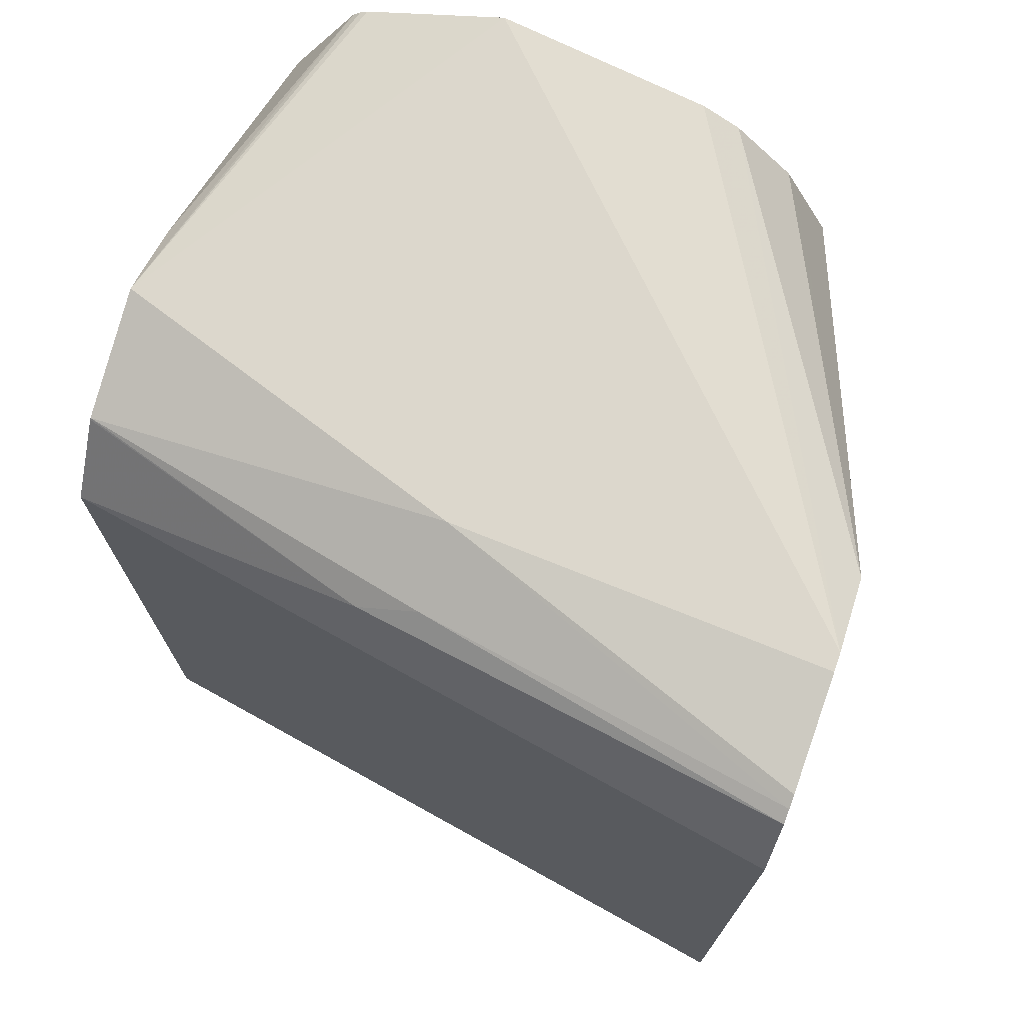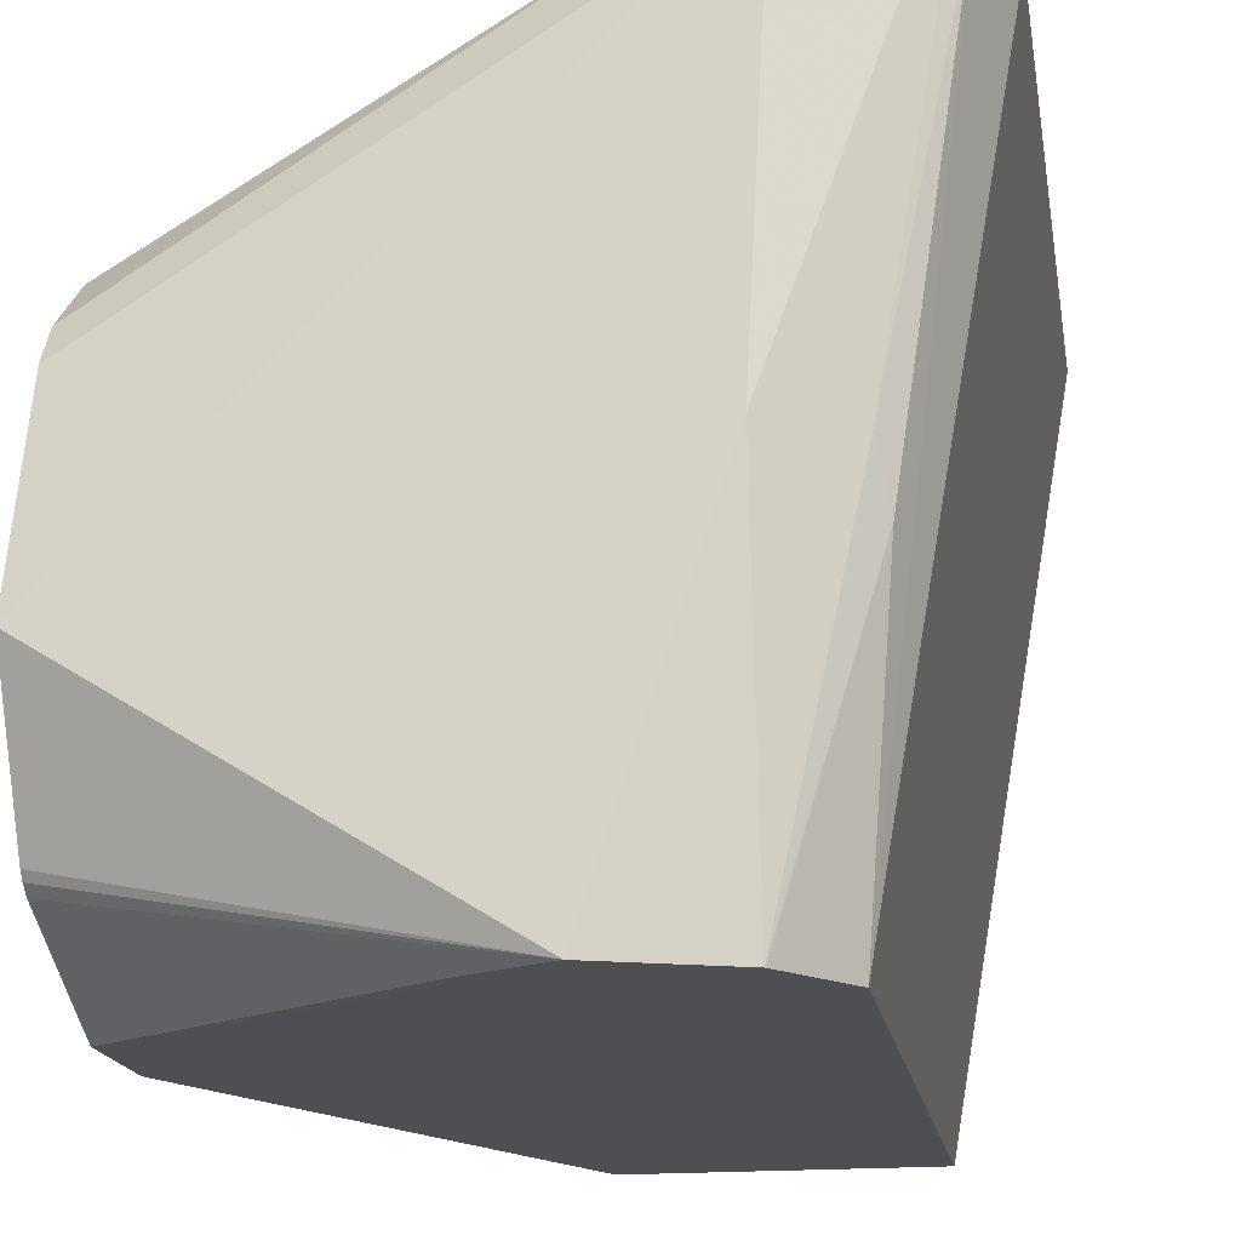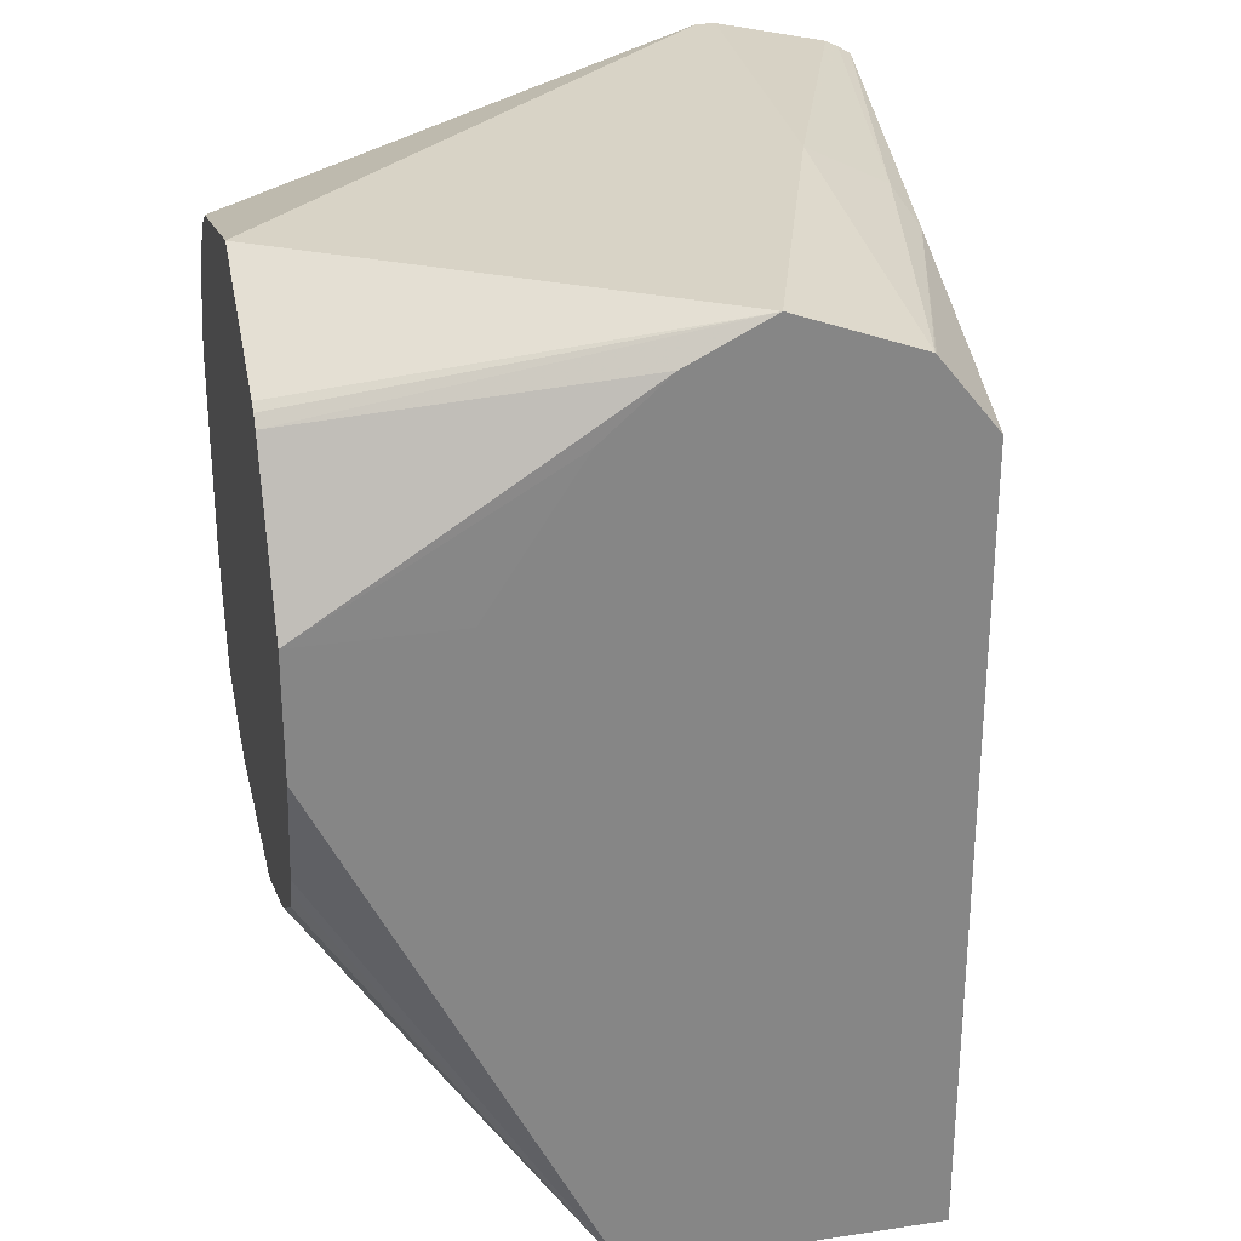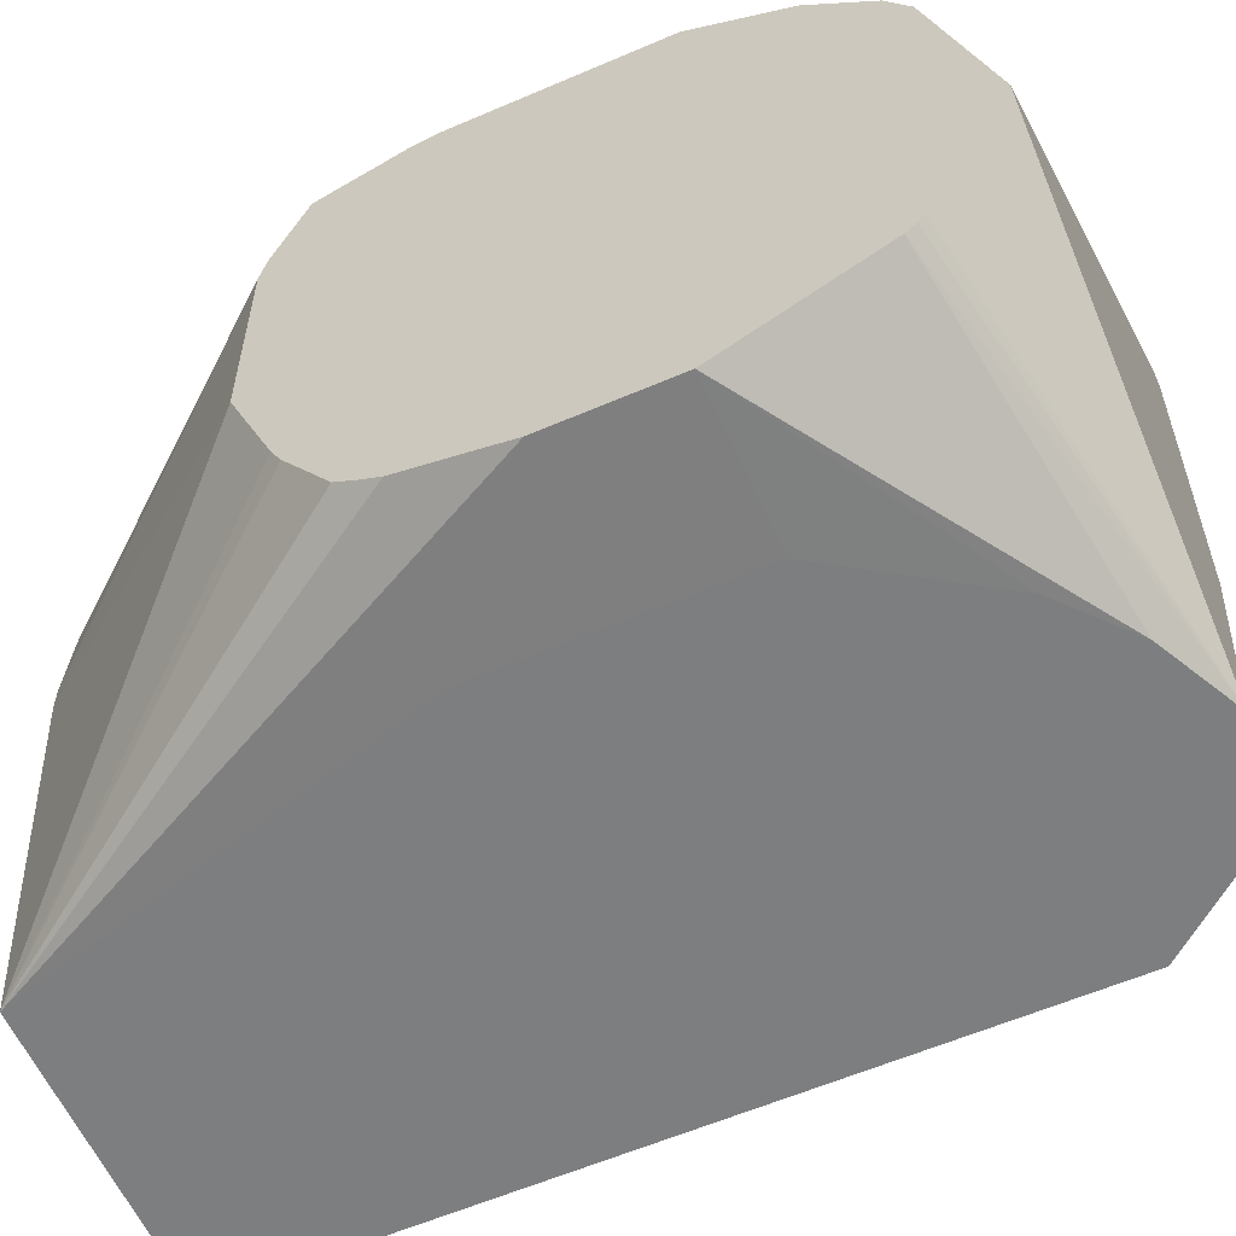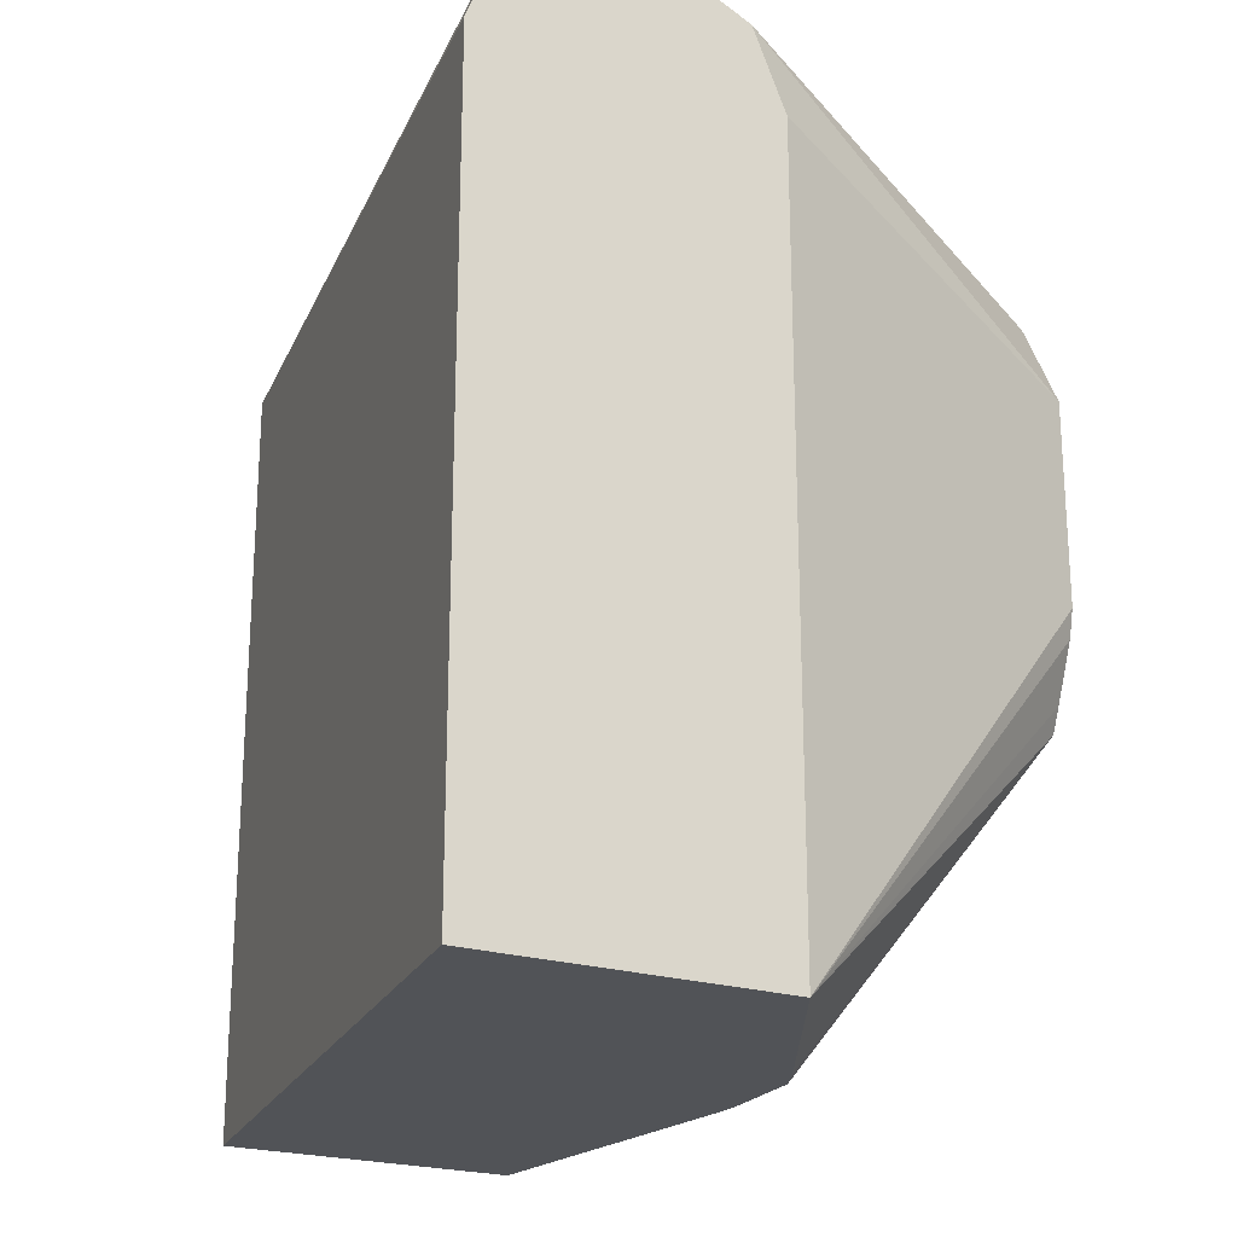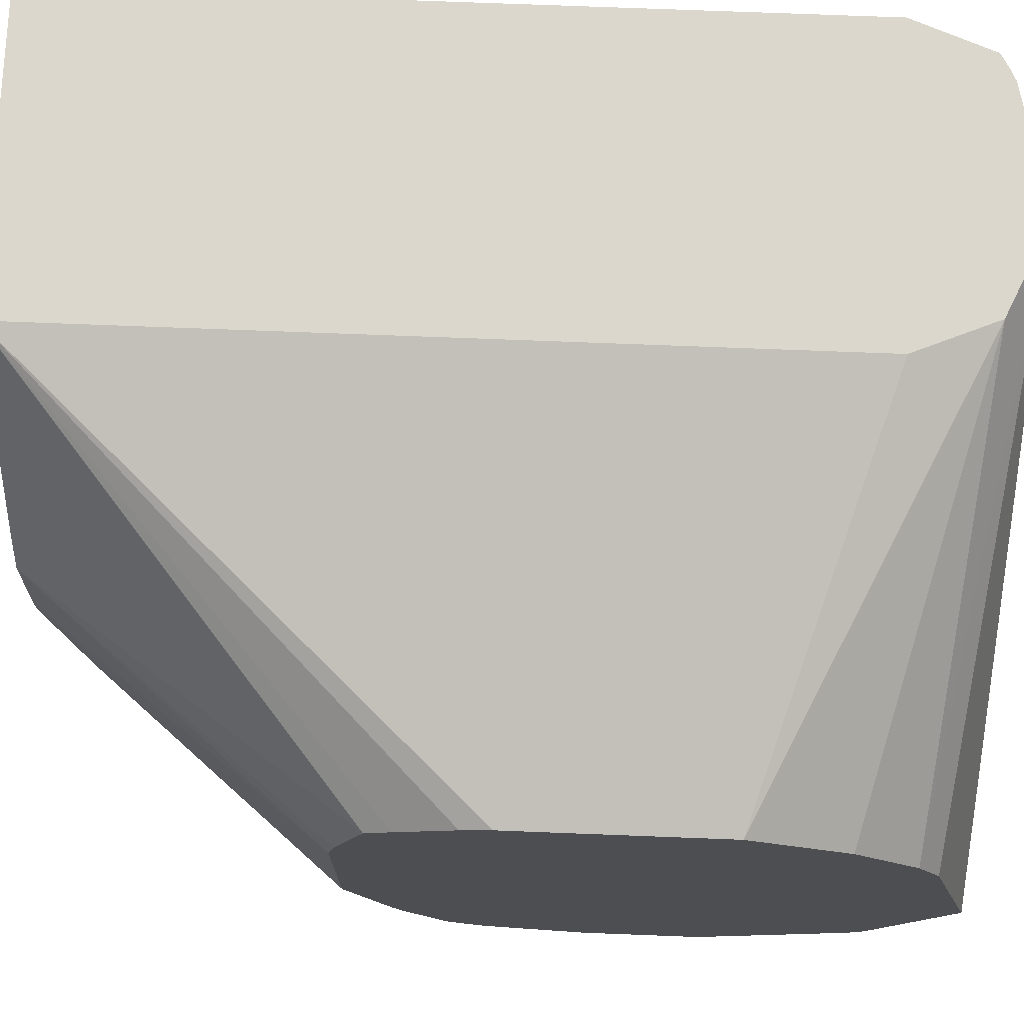
<metadata>
{"format":"obj","ext":"obj","renderer":"f3d","projection":"perspective","resolution":1024,"background":"white","views":[{"elev":72.8,"azim":-70.9,"up":"+Y"},{"elev":-18.0,"azim":-170.4,"up":"+Z"},{"elev":28.1,"azim":167.2,"up":"+Y"},{"elev":-59.3,"azim":113.9,"up":"+Z"},{"elev":-22.0,"azim":-29.1,"up":"+Y"},{"elev":73.4,"azim":92.2,"up":"+Z"}]}
</metadata>
<code>
v 0.274 0.4075 0.1679
v 0.3089 0.4075 -0.0329
v 0.3579 0.4075 0.1679
v 0.274 0.6182 0.1679
v 0.3905 0.4075 -0.0329
v 0.3089 0.6186 -0.0329
v 0.3917 0.4075 0.1079
v 0.4634 0.4981 0.1195
v 0.4634 0.5049 0.1223
v 0.4634 0.5206 0.1284
v 0.4634 0.5285 0.1302
v 0.3579 0.6182 0.1679
v 0.2823 0.64 0.1679
v 0.399 0.4075 0.06509
v 0.4223 0.5199 -0.0329
v 0.4634 0.5531 -0.03253
v 0.4634 0.5254 -0.02636
v 0.4634 0.5202 -0.02374
v 0.4634 0.5146 -0.02046
v 0.4634 0.5026 -0.002618
v 0.4634 0.5 0.00263
v 0.4634 0.4881 0.03254
v 0.301 0.6345 0.04881
v 0.3247 0.6383 -0.0329
v 0.3968 0.4075 0.09761
v 0.4634 0.4898 0.09761
v 0.4634 0.5857 0.1302
v 0.3487 0.6403 0.1679
v 0.286 0.6422 0.1679
v 0.3037 0.6399 0.06509
v 0.399 0.4075 0.07202
v 0.4223 0.5861 -0.0329
v 0.4634 0.5857 -0.03253
v 0.4634 0.4881 0.08975
v 0.325 0.6387 -0.0329
v 0.4634 0.6074 0.1193
v 0.4634 0.6301 0.1002
v 0.3254 0.6508 0.1679
v 0.4634 0.6126 0.1167
v 0.2894 0.6439 0.1679
v 0.3254 0.6508 0.06509
v 0.4009 0.6186 -0.0329
v 0.4634 0.5936 -0.0286
v 0.3969 0.6247 -0.0329
v 0.3796 0.6399 -0.0329
v 0.3579 0.6508 -0.0329
v 0.4634 0.6363 0.08975
v 0.4634 0.6508 0.03254
v 0.3202 0.6508 0.1679
v 0.4634 0.6261 -0.01233
v 0.4634 0.6306 -0.007845
v 0.4634 0.6289 -0.01001
f 8 10 9
f 8 25 26
f 12 27 28
f 13 29 30
f 15 33 16
f 14 22 34
f 14 34 31
f 15 32 33
f 13 30 23
f 8 11 10
f 8 16 33
f 8 36 27
f 8 39 36
f 8 37 39
f 8 47 37
f 8 48 47
f 8 51 48
f 8 52 51
f 8 50 52
f 8 43 50
f 8 33 43
f 23 35 24
f 8 27 11
f 23 30 35
f 33 44 45
f 25 34 26
f 8 17 16
f 46 51 52
f 46 48 51
f 45 46 50
f 43 45 50
f 40 49 41
f 38 47 48
f 38 41 49
f 38 46 41
f 38 48 46
f 25 31 34
f 37 47 38
f 33 45 43
f 33 42 44
f 32 42 33
f 30 41 35
f 29 41 30
f 29 40 41
f 28 39 37
f 28 36 39
f 28 37 38
f 27 36 28
f 35 41 46
f 46 52 50
f 8 18 17
f 8 20 19
f 2 45 44
f 2 46 45
f 2 35 46
f 2 24 35
f 2 6 24
f 1 6 2
f 1 4 6
f 1 13 4
f 1 29 13
f 1 49 40
f 1 38 49
f 1 28 38
f 1 12 28
f 1 3 12
f 1 7 3
f 1 25 7
f 1 31 25
f 1 14 31
f 1 5 14
f 1 2 5
f 8 19 18
f 2 44 42
f 2 42 32
f 1 40 29
f 2 15 5
f 8 21 20
f 2 32 15
f 8 22 21
f 8 34 22
f 8 26 34
f 7 25 8
f 6 23 24
f 5 22 14
f 5 21 22
f 5 20 21
f 5 19 20
f 6 13 23
f 3 8 9
f 5 17 18
f 5 16 17
f 5 15 16
f 4 13 6
f 3 27 12
f 3 11 27
f 3 10 11
f 3 9 10
f 5 18 19
f 3 7 8

</code>
